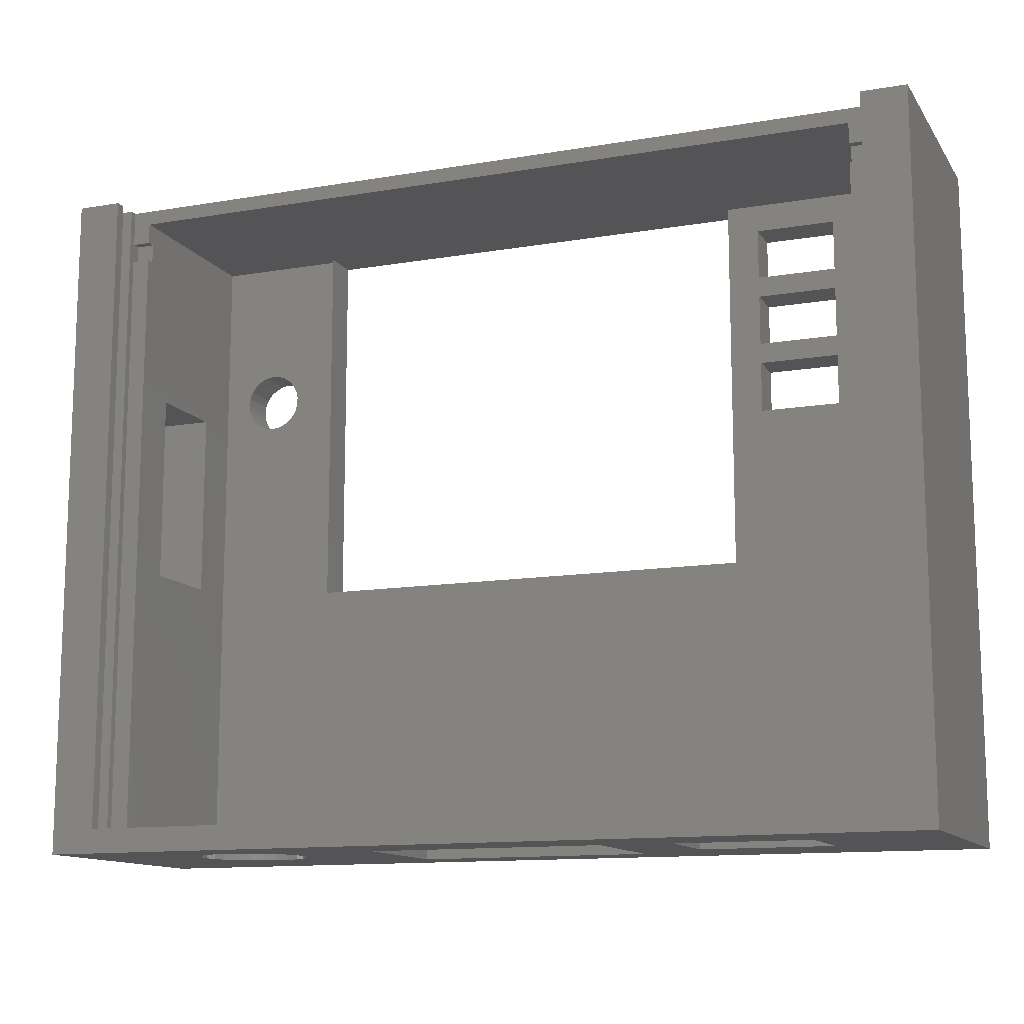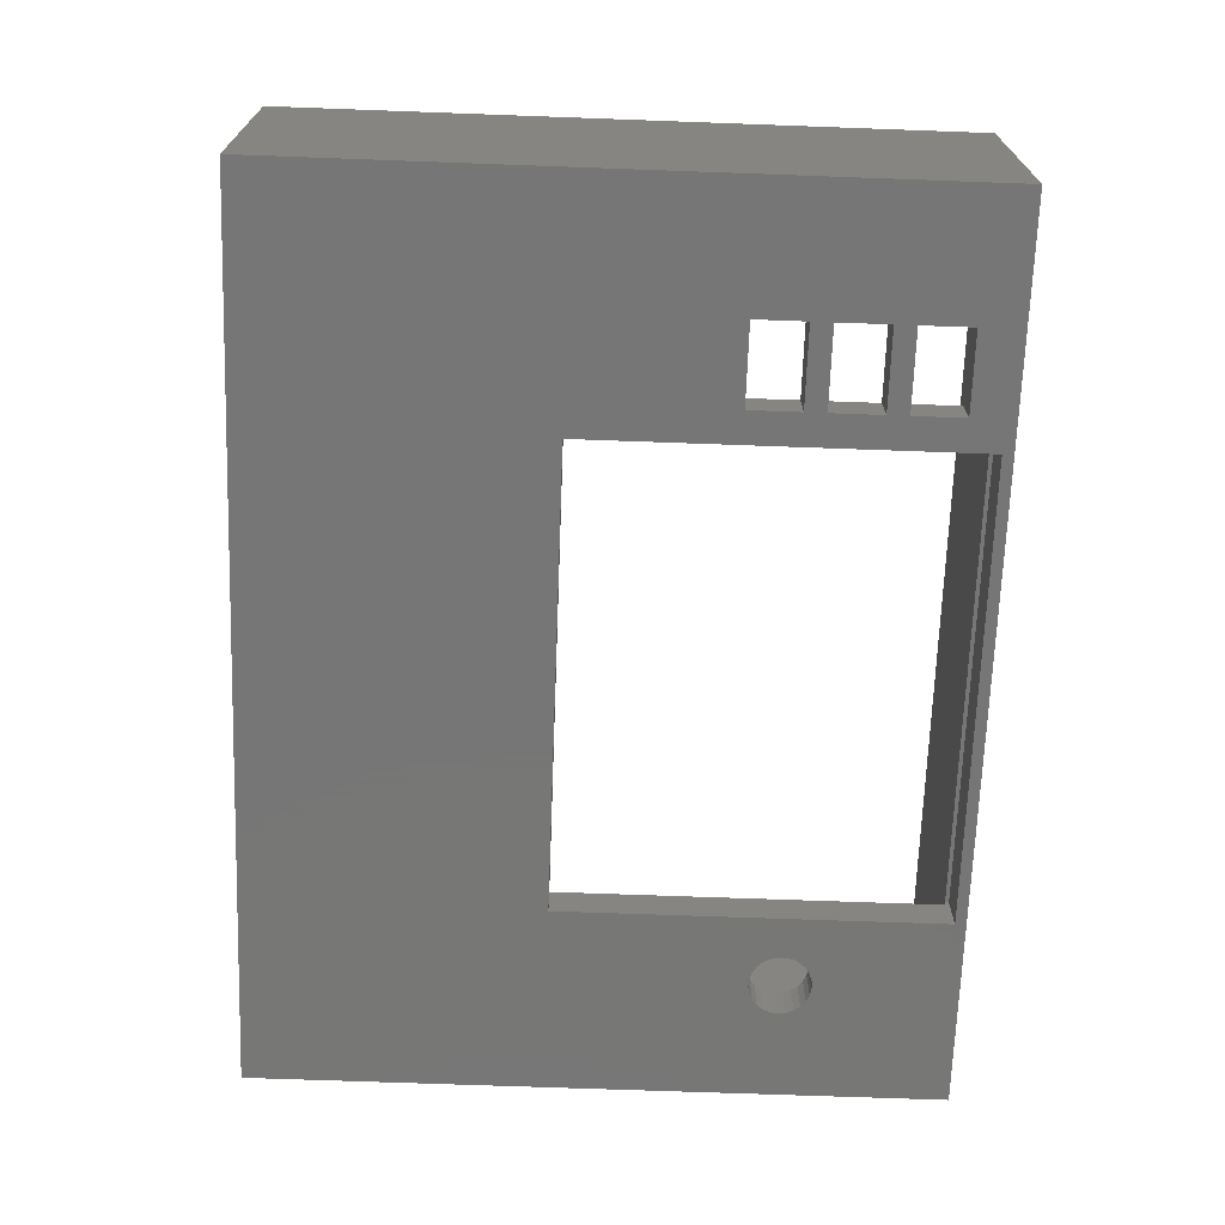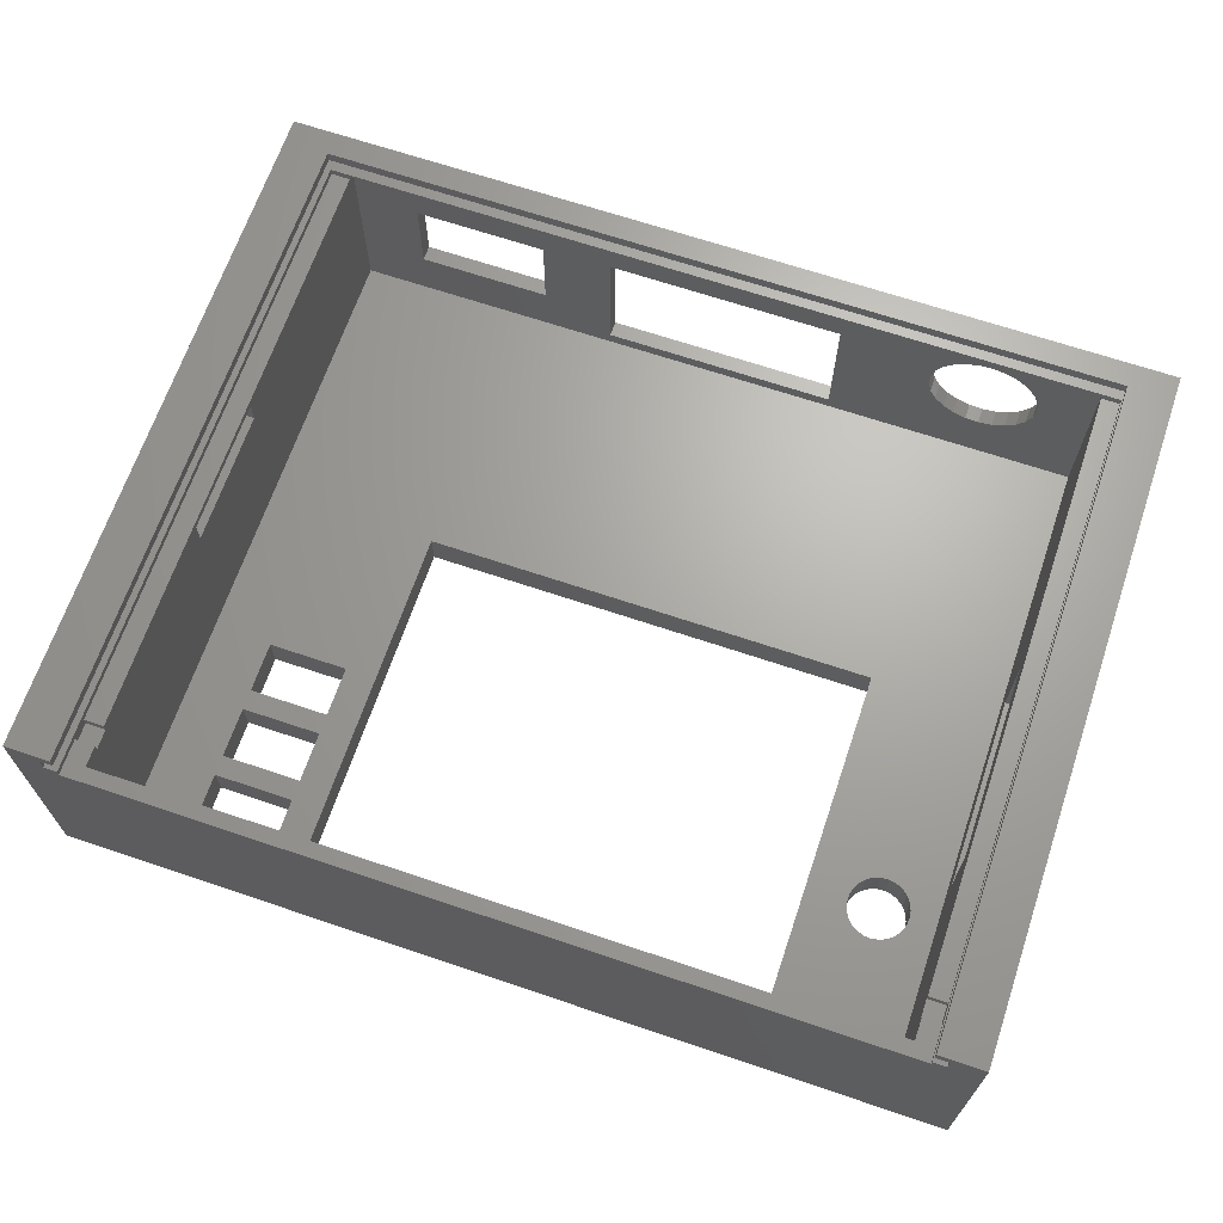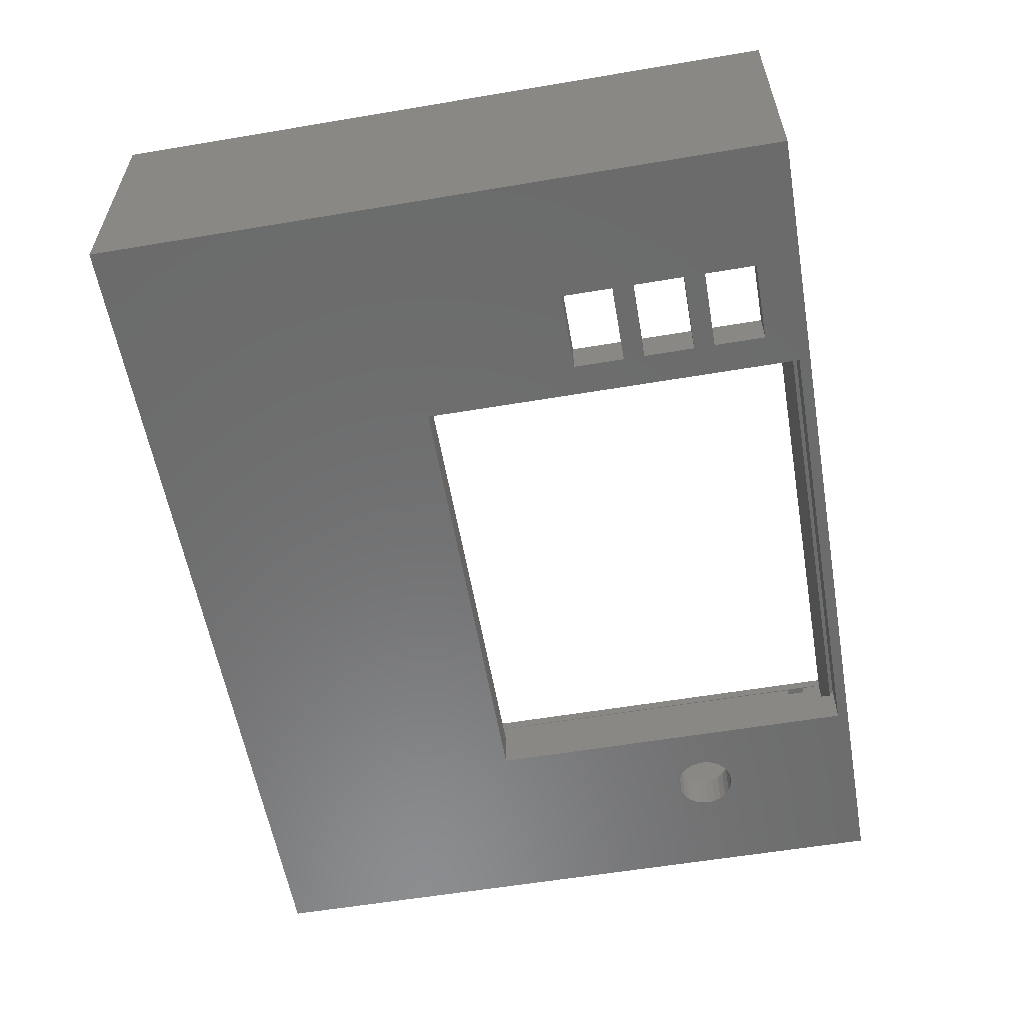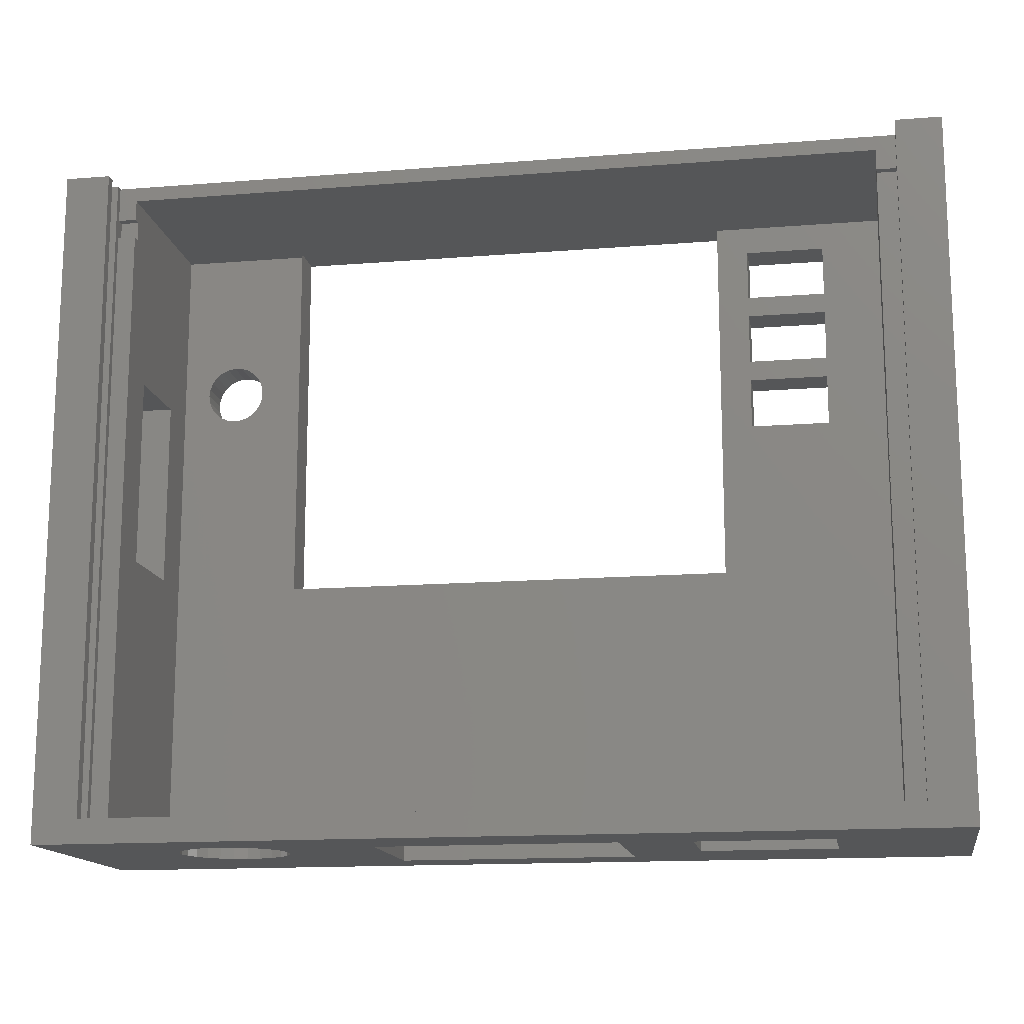
<metadata>
{"format":"stl","ext":"stl","renderer":"f3d","projection":"perspective","resolution":1024,"background":"white","views":[{"elev":-12.6,"azim":21.5,"up":"+Y"},{"elev":-69.1,"azim":87.9,"up":"+Z"},{"elev":67.1,"azim":-161.3,"up":"+Z"},{"elev":-57.8,"azim":99.9,"up":"+Z"},{"elev":-14.7,"azim":9.8,"up":"+Y"}]}
</metadata>
<code>
# stl→obj: 228 verts, 488 faces
v 56.4 48.7 3.16
v 56.4 52.9 7.248e-07
v 56.4 52.9 3.16
v 56.4 48.7 7.248e-07
v 63 48.7 7.248e-07
v 63 52.9 3.16
v 63 52.9 7.248e-07
v 63 48.7 3.16
v 56.4 42.8 3.16
v 56.4 47 7.248e-07
v 56.4 47 3.16
v 56.4 42.8 7.248e-07
v 63 42.8 7.248e-07
v 63 47 3.16
v 63 47 7.248e-07
v 63 42.8 3.16
v 56.4 36.9 3.16
v 56.4 41.1 7.248e-07
v 56.4 41.1 3.16
v 56.4 36.9 7.248e-07
v 63 36.9 7.248e-07
v 63 41.1 3.16
v 63 41.1 7.248e-07
v 63 36.9 3.16
v 5.2 2 18.66
v 5.2 1.3 18.66
v 5.2 2 18.36
v 5.2 51.9 18.36
v 5.2 39.9 14.46
v 5.2 51.9 17.66
v 5.2 24.3 14.46
v 5.2 24.3 7.26
v 5.2 53.5 17.66
v 5.2 55.2 18.36
v 5.2 53.5 18.36
v 5.2 55.2 3.16
v 5.2 39.9 7.26
v 5.2 1.3 3.16
v 67.9 55.2 3.16
v 53.8 55.2 3.16
v 53.8 24 3.16
v 67.9 1.3 3.16
v 15.8 24 3.16
v 15.8 55.2 3.16
v 12.38 41.99 3.16
v 12.22 41.38 3.16
v 11.92 40.83 3.16
v 11.49 40.37 3.16
v 10.96 40.04 3.16
v 10.37 39.84 3.16
v 9.743 39.8 3.16
v 9.127 39.92 3.16
v 8.56 40.19 3.16
v 8.078 40.59 3.16
v 7.709 41.1 3.16
v 7.4 42.3 3.16
v 7.479 41.68 3.16
v 12.38 42.61 3.16
v 12.22 43.22 3.16
v 11.92 43.77 3.16
v 11.49 44.23 3.16
v 10.96 44.56 3.16
v 10.37 44.76 3.16
v 9.743 44.8 3.16
v 9.127 44.68 3.16
v 8.56 44.41 3.16
v 8.078 44.01 3.16
v 7.479 42.92 3.16
v 7.709 43.5 3.16
v 67.9 2 18.66
v 67.9 1.3 18.66
v 67.9 53.5 17.66
v 67.9 55.2 18.36
v 67.9 51.9 17.66
v 67.9 34.6 17.76
v 67.9 34.6 15.76
v 67.9 23.6 15.76
v 67.9 2 18.36
v 67.9 23.6 17.76
v 67.9 53.5 18.36
v 67.9 51.9 18.36
v 53.8 55.2 3.56
v 15.8 55.2 3.56
v 14.84 1.3 16.78
v 13.72 1.3 16.85
v 45.8 1.3 15.36
v 26.3 1.3 15.36
v 15.92 1.3 16.43
v 51.6 1.3 14.96
v 62.6 1.3 14.96
v 62.6 1.3 7.76
v 51.6 1.3 7.76
v 45.8 1.3 4.26
v 26.3 1.3 4.26
v 12.61 1.3 16.64
v 11.59 1.3 16.16
v 10.72 1.3 15.44
v 10.06 1.3 14.53
v 9.641 1.3 13.48
v 9.5 1.3 12.36
v 9.641 1.3 11.24
v 10.06 1.3 10.19
v 14.84 1.3 7.94
v 13.72 1.3 7.869
v 10.72 1.3 9.28
v 11.59 1.3 8.561
v 12.61 1.3 8.08
v 16.87 1.3 15.83
v 17.64 1.3 15.01
v 18.18 1.3 14.02
v 18.46 1.3 12.92
v 18.46 1.3 11.8
v 18.18 1.3 10.7
v 17.64 1.3 9.715
v 15.92 1.3 8.288
v 16.87 1.3 8.893
v 15.8 55.5 3.56
v 15.8 55.5 7.248e-07
v 15.8 24 7.248e-07
v 53.8 55.5 3.56
v 53.8 55.5 7.248e-07
v 53.8 24 7.248e-07
v 51.6 0 14.96
v 51.6 0 7.76
v 62.6 0 7.76
v 62.6 0 14.96
v 26.3 0 15.36
v 26.3 0 4.26
v 45.8 0 4.26
v 45.8 0 15.36
v 10.06 0 14.53
v 9.641 0 13.48
v 18.46 0 11.8
v 18.46 0 12.92
v 15.92 0 16.43
v 16.87 0 15.83
v 13.72 0 7.869
v 12.61 0 8.08
v 9.5 0 12.36
v 9.641 0 11.24
v 15.92 0 8.288
v 14.84 0 7.94
v 11.59 0 8.561
v 10.72 0 9.28
v 13.72 0 16.85
v 14.84 0 16.78
v 11.59 0 16.16
v 12.61 0 16.64
v 16.87 0 8.893
v 17.64 0 15.01
v 10.06 0 10.19
v 10.72 0 15.44
v 18.18 0 10.7
v 17.64 0 9.715
v 18.18 0 14.02
v 1.907e-07 39.9 7.26
v 1.907e-07 24.3 7.26
v 1.907e-07 24.3 14.46
v 1.907e-07 39.9 14.46
v 73.2 23.6 15.76
v 73.2 34.6 15.76
v 73.2 34.6 17.76
v 73.2 23.6 17.76
v 7.709 41.1 7.248e-07
v 8.078 40.59 7.248e-07
v 7.479 42.92 7.248e-07
v 7.4 42.3 7.248e-07
v 7.709 43.5 7.248e-07
v 9.127 39.92 7.248e-07
v 8.56 40.19 7.248e-07
v 11.49 40.37 7.248e-07
v 10.96 40.04 7.248e-07
v 7.479 41.68 7.248e-07
v 12.22 41.38 7.248e-07
v 12.38 41.99 7.248e-07
v 9.743 39.8 7.248e-07
v 10.37 39.84 7.248e-07
v 8.078 44.01 7.248e-07
v 8.56 44.41 7.248e-07
v 10.96 44.56 7.248e-07
v 11.49 44.23 7.248e-07
v 12.22 43.22 7.248e-07
v 11.92 43.77 7.248e-07
v 12.38 42.61 7.248e-07
v 9.743 44.8 7.248e-07
v 10.37 44.76 7.248e-07
v 9.127 44.68 7.248e-07
v 11.92 40.83 7.248e-07
v 3.7 56.4 18.96
v 3.7 53.5 18.36
v 3.7 56.4 18.36
v 3.7 51.9 18.36
v 3.7 53.5 17.66
v 3.7 2 18.96
v 3.7 2 18.36
v 3.7 51.9 17.66
v 3.7 2 21.26
v 3.7 56.4 20.36
v 3.7 56.4 21.26
v 3.7 2 20.36
v 69.5 56.4 18.36
v 69.5 53.5 18.36
v 69.5 2 18.36
v 69.5 51.9 18.36
v 69.5 53.5 17.66
v 69.5 51.9 17.66
v 69.5 56.4 18.96
v 69.5 2 18.96
v 69.5 2 20.36
v 69.5 56.4 21.26
v 69.5 56.4 20.36
v 69.5 2 21.26
v 2.6 0.9 20.36
v 2.6 56.4 18.96
v 2.6 56.4 20.36
v 2.6 0.9 18.96
v 70.6 56.4 18.96
v 70.6 0.9 18.96
v 70.6 0.9 20.36
v 70.6 56.4 20.36
v 1.907e-07 56.4 7.248e-07
v 1.907e-07 56.4 21.26
v 1.907e-07 0 21.26
v 1.907e-07 0 7.248e-07
v 73.2 0 7.248e-07
v 73.2 56.4 7.248e-07
v 73.2 56.4 21.26
v 73.2 0 21.26
f 1 2 3
f 2 1 4
f 5 6 7
f 6 5 8
f 2 6 3
f 6 2 7
f 5 1 8
f 1 5 4
f 9 10 11
f 10 9 12
f 13 14 15
f 14 13 16
f 10 14 11
f 14 10 15
f 13 9 16
f 9 13 12
f 17 18 19
f 18 17 20
f 21 22 23
f 22 21 24
f 18 22 19
f 22 18 23
f 21 17 24
f 17 21 20
f 25 26 27
f 28 29 30
f 28 31 29
f 31 27 32
f 27 31 28
f 33 34 35
f 34 33 36
f 30 36 33
f 37 30 29
f 30 37 36
f 32 36 37
f 38 27 26
f 32 38 36
f 27 38 32
f 9 22 16
f 22 9 19
f 1 14 8
f 14 1 11
f 8 39 6
f 40 6 39
f 40 1 3
f 1 40 11
f 11 40 9
f 9 40 19
f 41 19 40
f 6 40 3
f 14 39 8
f 16 39 14
f 22 39 16
f 24 39 22
f 39 24 42
f 41 24 17
f 19 41 17
f 24 41 42
f 38 41 43
f 44 45 43
f 46 43 45
f 47 43 46
f 48 43 47
f 49 43 48
f 50 43 49
f 51 43 50
f 52 43 51
f 53 43 52
f 54 43 53
f 38 54 55
f 38 56 36
f 41 38 42
f 54 38 43
f 57 38 55
f 56 38 57
f 45 44 58
f 44 59 58
f 44 60 59
f 44 61 60
f 44 62 61
f 44 63 62
f 44 64 63
f 36 64 44
f 64 36 65
f 65 36 66
f 66 36 67
f 68 36 56
f 69 36 68
f 67 36 69
f 26 70 71
f 70 26 25
f 39 72 73
f 39 74 72
f 75 74 76
f 39 76 74
f 39 77 76
f 77 78 79
f 42 77 39
f 77 42 78
f 71 78 42
f 78 71 70
f 73 72 80
f 74 75 81
f 79 81 75
f 81 79 78
f 82 34 83
f 36 83 34
f 83 36 44
f 34 82 73
f 39 82 40
f 82 39 73
f 84 26 71
f 26 84 85
f 86 84 71
f 84 87 88
f 84 86 87
f 89 71 90
f 71 91 90
f 42 92 91
f 93 42 94
f 92 42 93
f 42 91 71
f 95 26 85
f 96 26 95
f 97 26 96
f 98 26 97
f 99 26 98
f 100 26 99
f 38 100 101
f 38 101 102
f 103 38 104
f 100 38 26
f 105 38 102
f 106 38 105
f 107 38 106
f 104 38 107
f 38 94 42
f 88 87 108
f 87 109 108
f 87 110 109
f 87 111 110
f 87 112 111
f 87 113 112
f 94 113 87
f 113 94 114
f 38 103 94
f 115 94 103
f 116 94 115
f 114 94 116
f 71 89 86
f 92 86 89
f 86 92 93
f 44 117 83
f 117 44 118
f 119 44 43
f 44 119 118
f 83 120 82
f 120 83 117
f 121 40 120
f 122 40 121
f 40 122 41
f 120 40 82
f 118 120 117
f 120 118 121
f 122 43 41
f 43 122 119
f 123 92 89
f 92 123 124
f 92 125 91
f 125 92 124
f 123 90 126
f 90 123 89
f 125 90 91
f 90 125 126
f 127 94 87
f 94 127 128
f 94 129 93
f 129 94 128
f 127 86 130
f 86 127 87
f 129 86 93
f 86 129 130
f 131 99 98
f 99 131 132
f 133 111 112
f 111 133 134
f 135 108 136
f 108 135 88
f 107 137 104
f 137 107 138
f 139 101 100
f 101 139 140
f 103 141 115
f 141 103 142
f 132 100 99
f 100 132 139
f 105 143 106
f 143 105 144
f 104 142 103
f 142 104 137
f 145 84 146
f 84 145 85
f 147 95 148
f 95 147 96
f 115 149 116
f 149 115 141
f 150 108 109
f 108 150 136
f 151 105 102
f 105 151 144
f 146 88 135
f 88 146 84
f 152 96 147
f 96 152 97
f 140 102 101
f 102 140 151
f 148 85 145
f 85 148 95
f 152 98 97
f 98 152 131
f 153 112 113
f 112 153 133
f 154 113 114
f 113 154 153
f 106 138 107
f 138 106 143
f 155 109 110
f 109 155 150
f 134 110 111
f 110 134 155
f 149 114 116
f 114 149 154
f 156 32 37
f 32 156 157
f 158 29 31
f 29 158 159
f 156 29 159
f 29 156 37
f 32 158 31
f 158 32 157
f 76 160 161
f 160 76 77
f 79 162 163
f 162 79 75
f 160 162 161
f 162 160 163
f 76 162 75
f 162 76 161
f 160 79 163
f 79 160 77
f 54 164 55
f 164 54 165
f 56 166 68
f 166 56 167
f 68 168 69
f 168 68 166
f 169 53 52
f 53 169 170
f 171 49 48
f 49 171 172
f 57 167 56
f 167 57 173
f 55 173 57
f 173 55 164
f 174 45 175
f 45 174 46
f 176 52 51
f 52 176 169
f 177 51 50
f 51 177 176
f 178 66 67
f 66 178 179
f 172 50 49
f 50 172 177
f 180 61 62
f 61 180 181
f 182 60 183
f 60 182 59
f 69 178 67
f 178 69 168
f 175 58 184
f 58 175 45
f 185 63 64
f 63 185 186
f 187 64 65
f 64 187 185
f 183 61 181
f 61 183 60
f 170 54 53
f 54 170 165
f 179 65 66
f 65 179 187
f 171 47 188
f 47 171 48
f 186 62 63
f 62 186 180
f 188 46 174
f 46 188 47
f 184 59 182
f 59 184 58
f 189 190 191
f 190 192 193
f 189 192 190
f 194 192 189
f 192 194 195
f 193 192 196
f 197 198 199
f 198 197 200
f 201 73 202
f 191 73 201
f 73 191 34
f 190 34 191
f 34 190 35
f 202 73 80
f 81 203 204
f 203 81 78
f 192 27 28
f 27 192 195
f 205 206 202
f 202 207 201
f 204 202 206
f 204 207 202
f 208 204 203
f 204 208 207
f 209 210 211
f 210 209 212
f 208 70 194
f 203 70 208
f 70 203 78
f 25 194 70
f 195 25 27
f 25 195 194
f 209 197 212
f 197 209 200
f 213 214 215
f 214 213 216
f 189 214 194
f 208 217 207
f 217 208 218
f 194 218 208
f 194 216 218
f 216 194 214
f 219 209 220
f 219 200 209
f 213 200 219
f 215 200 213
f 200 215 198
f 220 209 211
f 218 220 217
f 220 218 219
f 218 213 219
f 213 218 216
f 72 206 205
f 206 72 74
f 193 30 33
f 30 193 196
f 72 202 80
f 202 72 205
f 193 35 190
f 35 193 33
f 206 81 204
f 81 206 74
f 30 192 28
f 192 30 196
f 221 156 222
f 221 157 156
f 223 157 224
f 224 157 221
f 159 222 156
f 158 222 159
f 158 223 222
f 157 223 158
f 10 5 15
f 5 10 4
f 18 13 23
f 13 18 12
f 225 21 226
f 122 21 225
f 122 18 20
f 18 121 12
f 12 121 10
f 10 121 4
f 18 122 121
f 21 122 20
f 224 122 225
f 119 175 118
f 119 174 175
f 119 188 174
f 119 171 188
f 119 172 171
f 119 177 172
f 119 176 177
f 119 169 176
f 119 170 169
f 119 165 170
f 224 165 119
f 221 173 224
f 164 224 173
f 165 224 164
f 122 224 119
f 23 226 21
f 13 226 23
f 15 226 13
f 5 226 15
f 7 226 5
f 121 7 2
f 4 121 2
f 7 121 226
f 221 121 118
f 184 118 175
f 182 118 184
f 183 118 182
f 181 118 183
f 180 118 181
f 186 118 180
f 185 118 186
f 187 118 185
f 221 187 179
f 221 179 178
f 221 178 168
f 173 221 167
f 121 221 226
f 187 221 118
f 166 221 168
f 167 221 166
f 199 222 197
f 212 227 210
f 227 212 228
f 197 228 212
f 197 223 228
f 223 197 222
f 228 226 227
f 226 228 225
f 227 220 210
f 227 217 220
f 217 201 207
f 201 226 191
f 217 226 201
f 226 217 227
f 210 220 211
f 189 191 214
f 215 199 198
f 199 215 222
f 214 222 215
f 214 221 222
f 191 221 214
f 221 191 226
f 130 124 123
f 124 129 125
f 129 124 130
f 150 127 136
f 155 127 150
f 134 127 155
f 133 127 134
f 153 127 133
f 128 153 154
f 128 154 149
f 153 128 127
f 141 128 149
f 142 128 141
f 128 142 137
f 146 223 145
f 223 148 145
f 223 147 148
f 223 152 147
f 223 131 152
f 223 132 131
f 223 139 132
f 224 139 223
f 139 224 140
f 140 224 151
f 224 137 138
f 128 224 129
f 137 224 128
f 143 224 138
f 144 224 143
f 151 224 144
f 127 223 146
f 127 146 135
f 127 135 136
f 223 127 228
f 130 228 127
f 123 228 130
f 126 228 123
f 125 228 126
f 125 225 228
f 129 225 125
f 225 129 224

</code>
